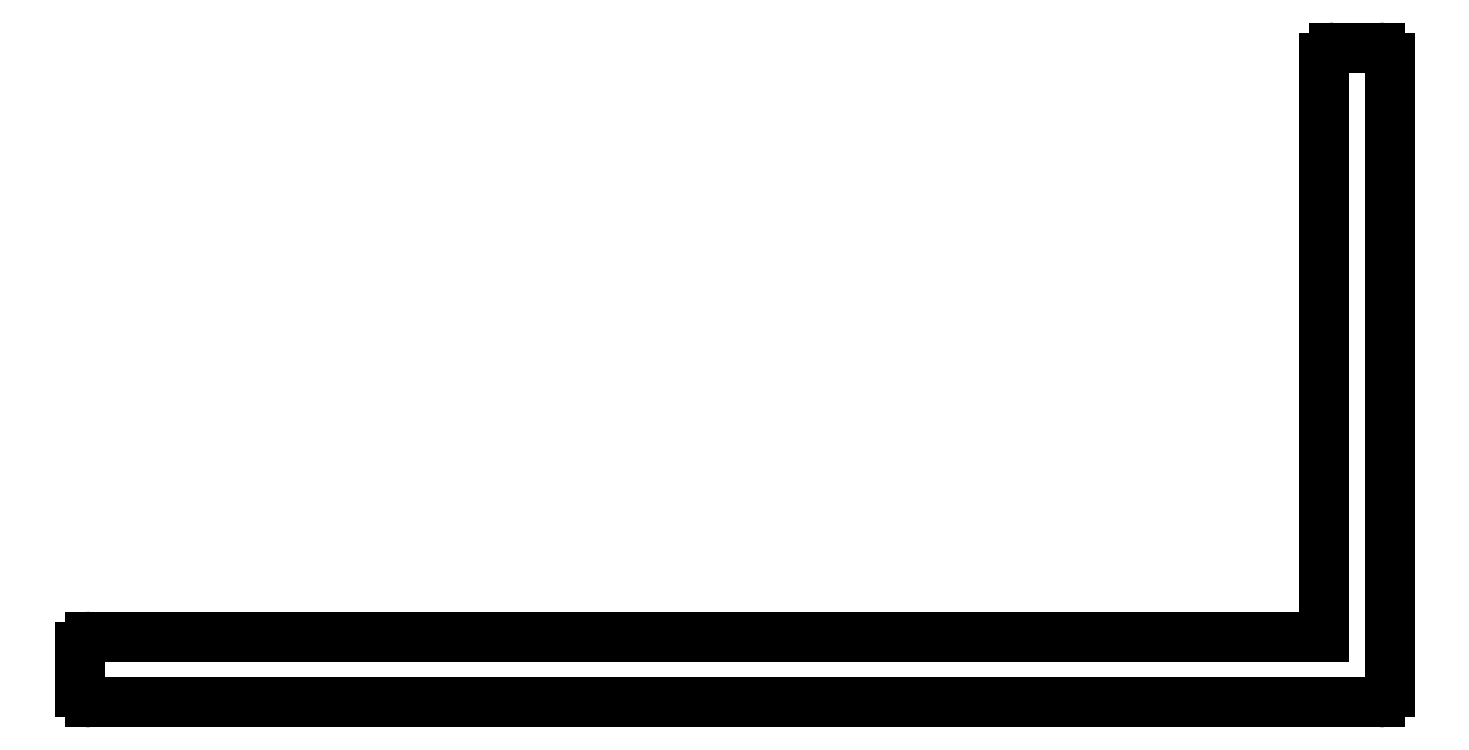
<metadata>
{"format":"dxf","ext":"dxf","renderer":"ezdxf+matplotlib","layout":"modelspace","background":"white","min_lineweight":24,"dpi":150}
</metadata>
<code>
0
SECTION
2
ENTITIES
0
LINE
8
0
10
580.8
20
591.2
30
0
11
620.2
21
591.2
31
0
0
ARC
8
0
10
620.2
20
591.5
30
0
40
0.3
50
270
51
0
0
ARC
8
0
10
580.8
20
591.5
30
0
40
0.3
50
180
51
270
0
LINE
8
0
10
620.5
20
591.5
30
0
11
620.5
21
610.9
31
0
0
LINE
8
0
10
580.5
20
592.9
30
0
11
580.5
21
591.5
31
0
0
ARC
8
0
10
620.2
20
610.9
30
0
40
0.3
50
0
51
90
0
ARC
8
0
10
580.8
20
592.9
30
0
40
0.3
50
90
51
180
0
LINE
8
0
10
620.2
20
611.2
30
0
11
618.8
21
611.2
31
0
0
LINE
8
0
10
618.5
20
593.2
30
0
11
580.8
21
593.2
31
0
0
ARC
8
0
10
618.8
20
610.9
30
0
40
0.3
50
90
51
180
0
LINE
8
0
10
618.5
20
610.9
30
0
11
618.5
21
593.2
31
0
0
ENDSEC
0
EOF

</code>
